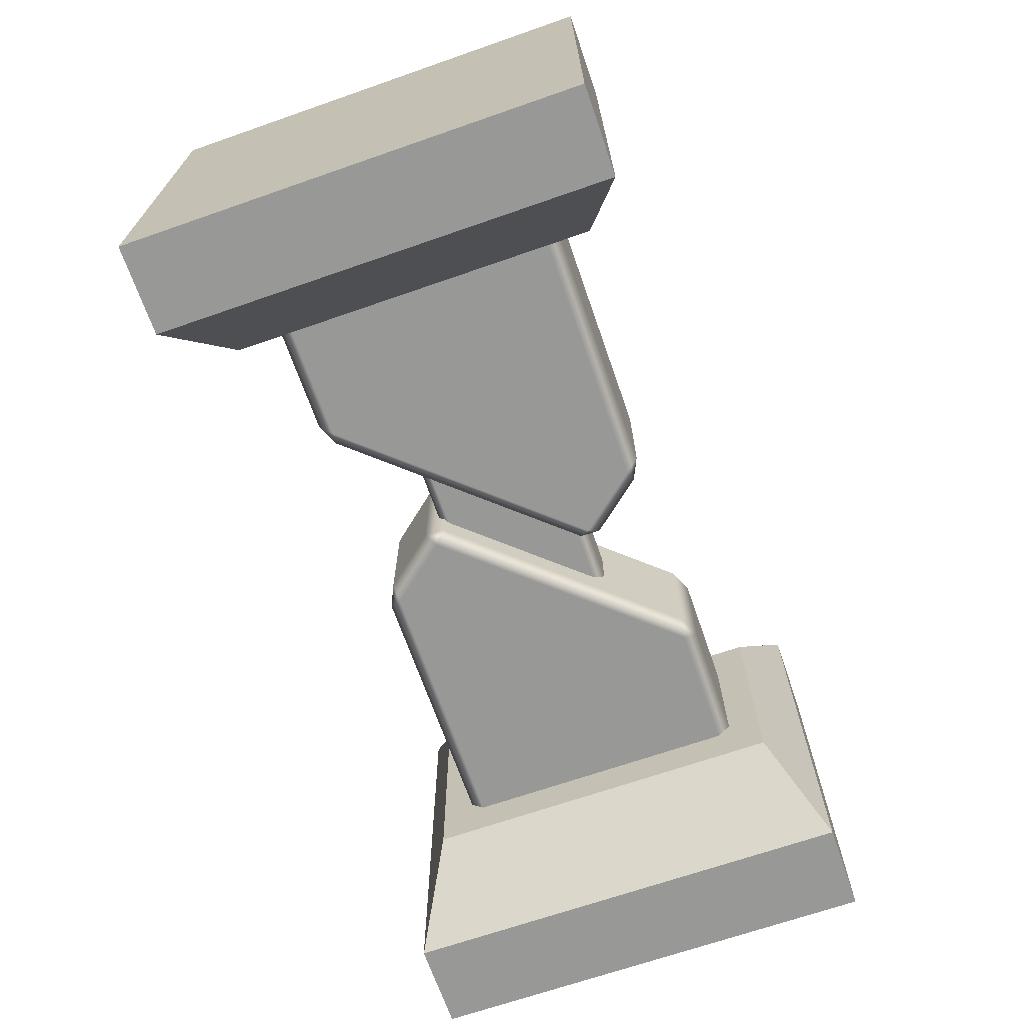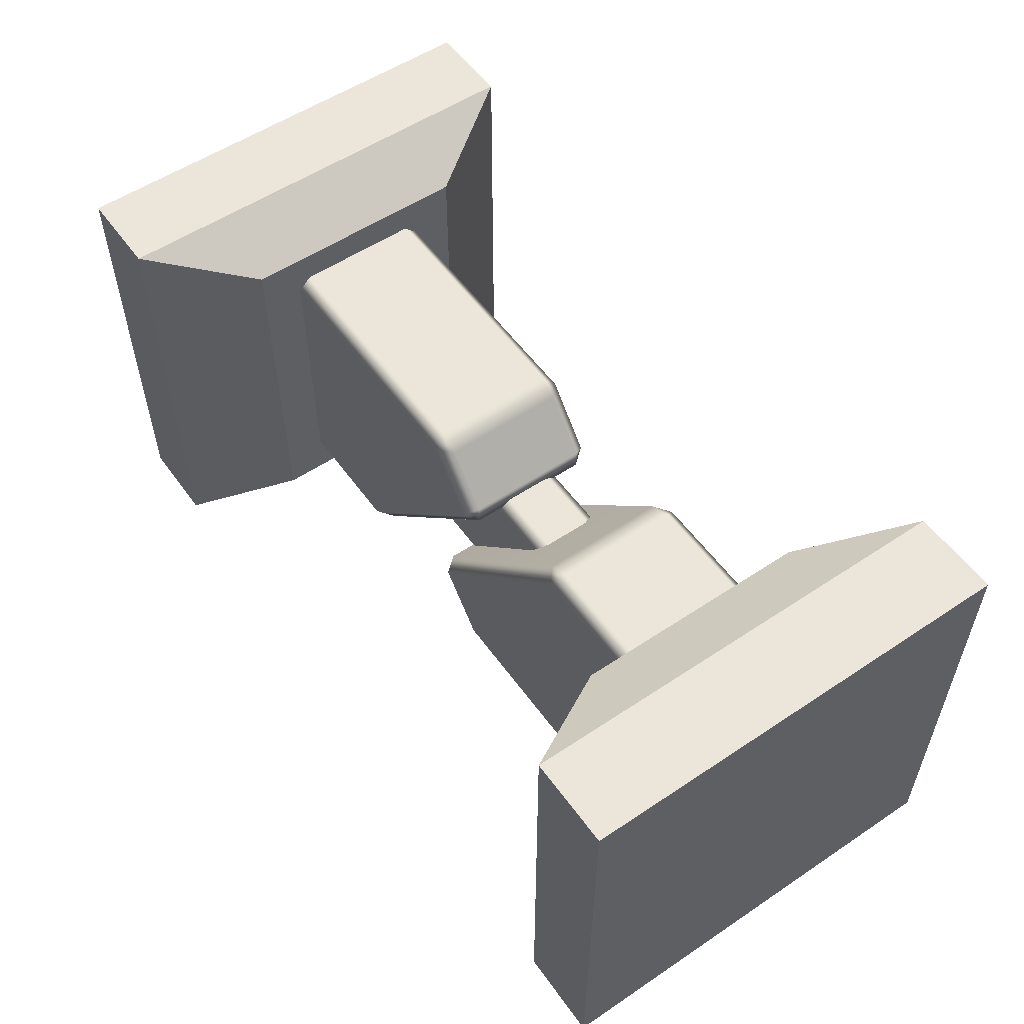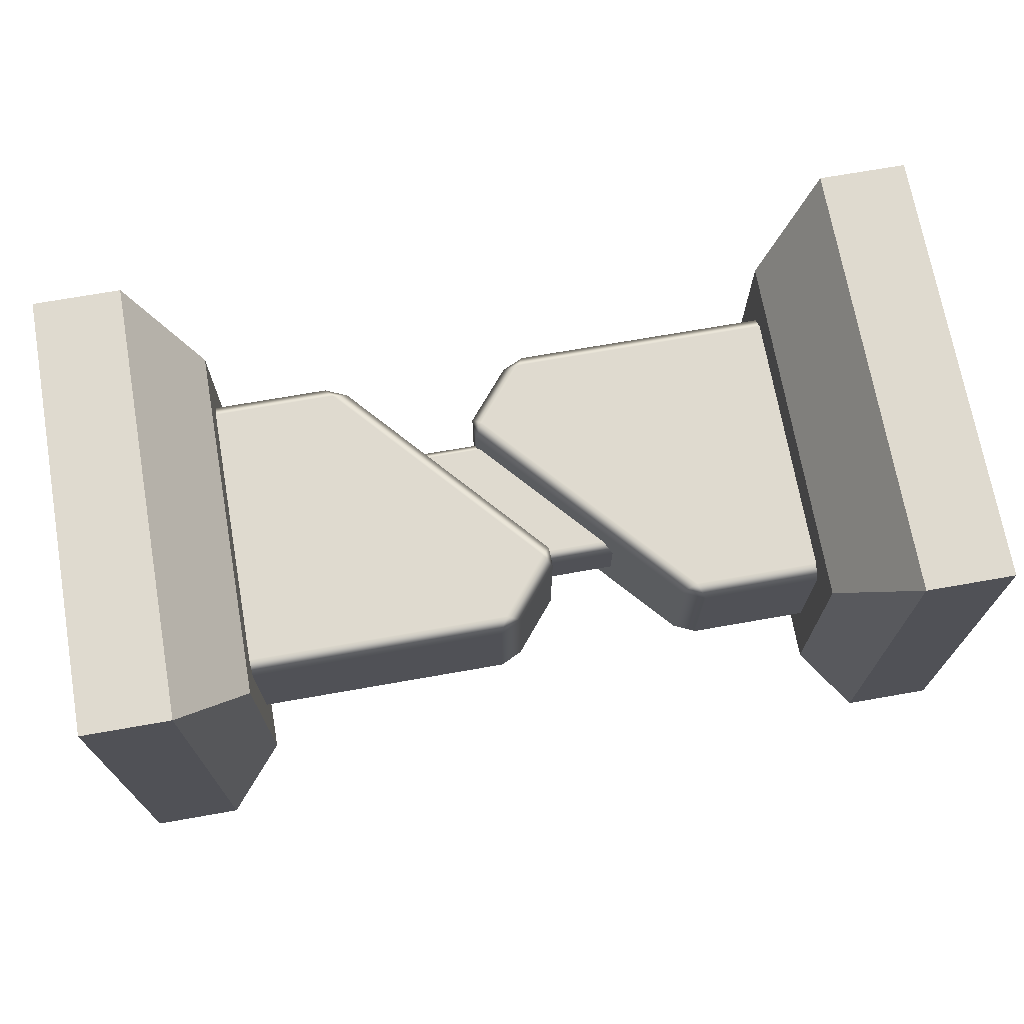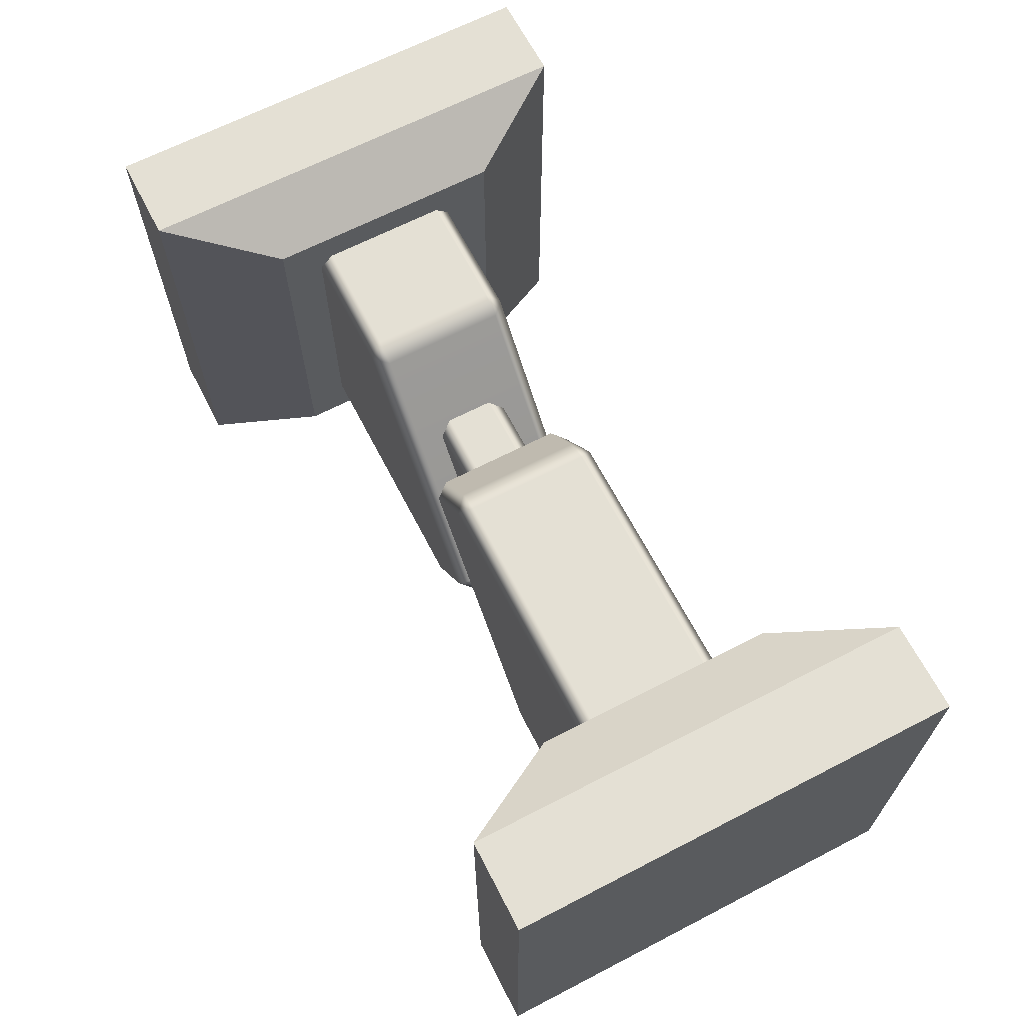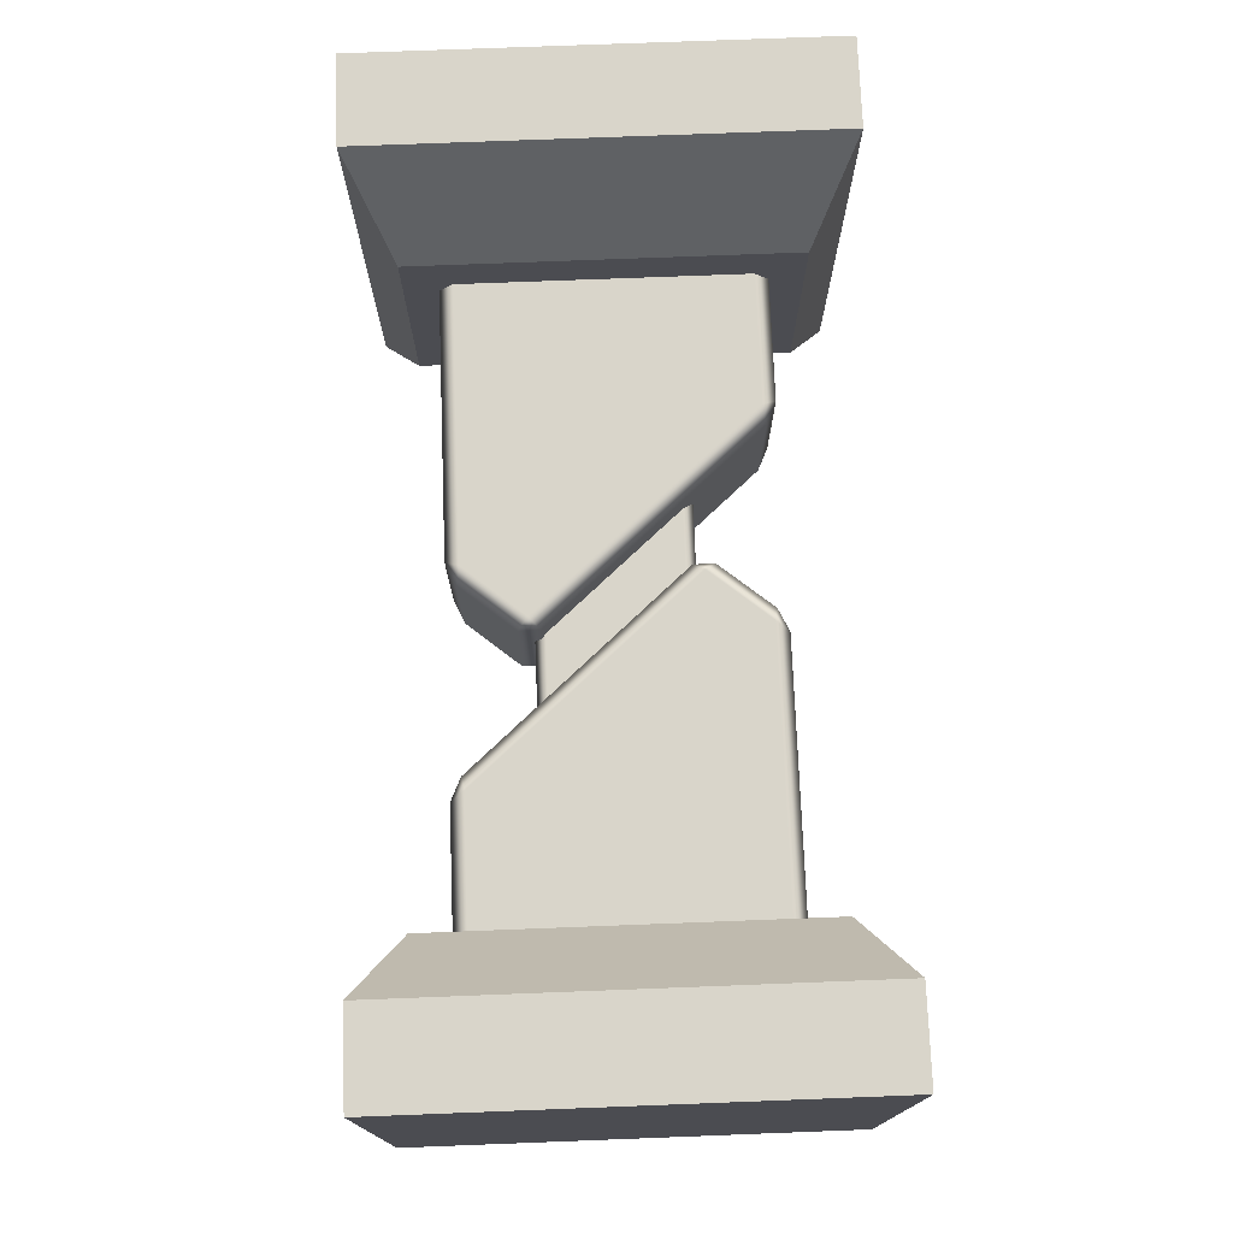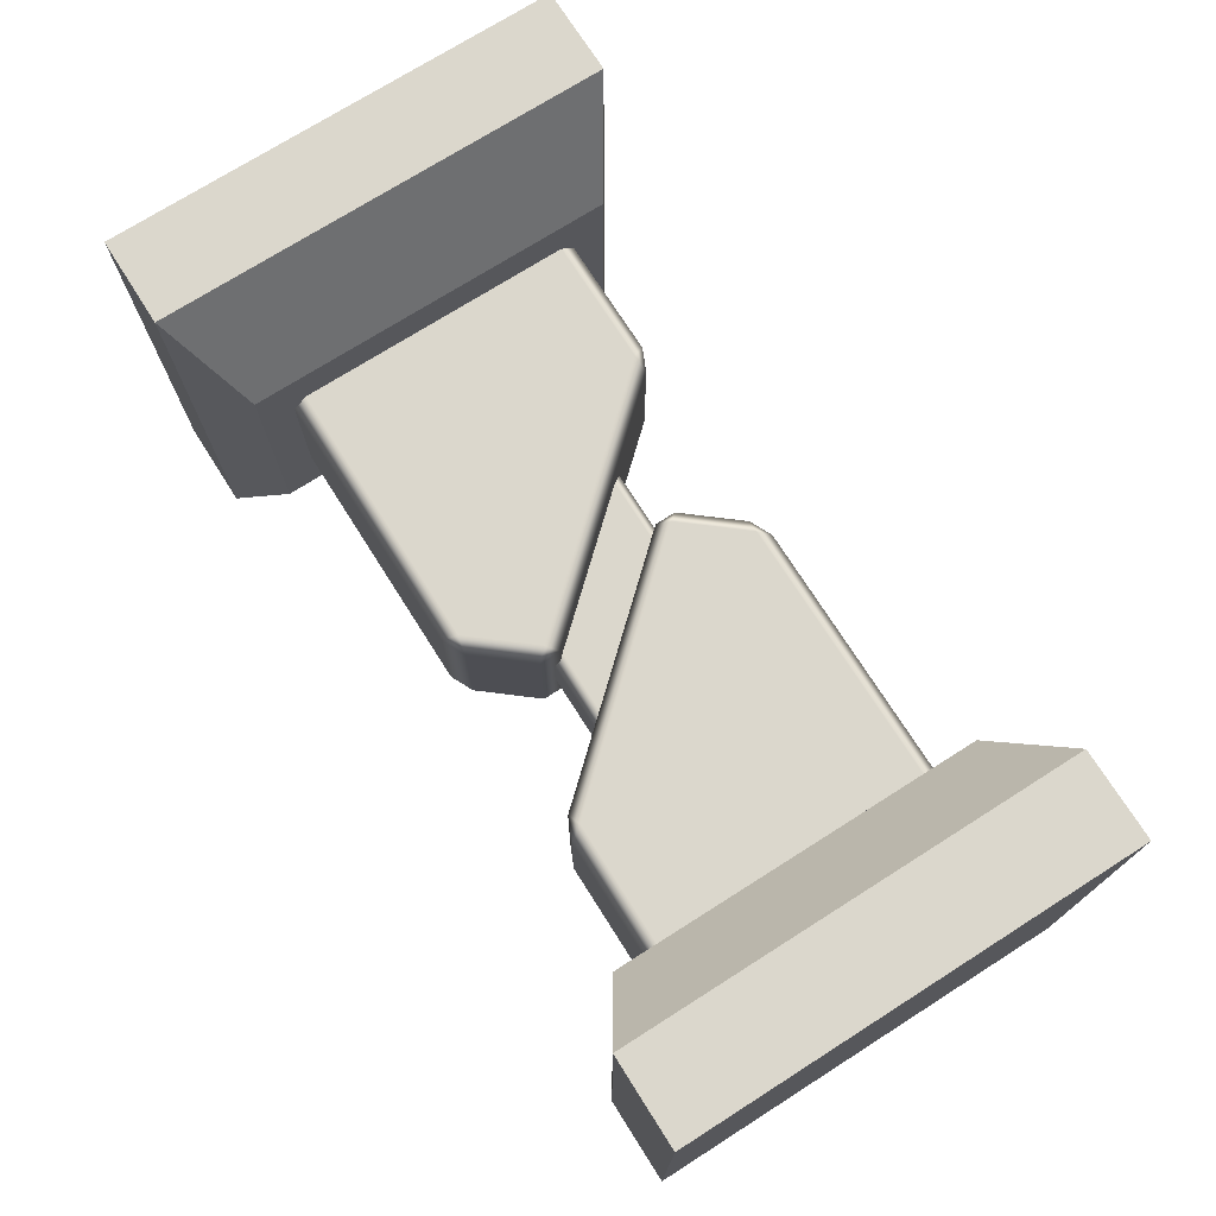
<metadata>
{"format":"obj","ext":"obj","renderer":"f3d","projection":"perspective","resolution":1024,"background":"white","views":[{"elev":-68.4,"azim":-70.8,"up":"+Z"},{"elev":55.2,"azim":-125.2,"up":"+Y"},{"elev":70.7,"azim":-10.0,"up":"+Z"},{"elev":66.1,"azim":62.6,"up":"+Y"},{"elev":74.4,"azim":-92.2,"up":"+Z"},{"elev":73.4,"azim":-122.4,"up":"+Z"}]}
</metadata>
<code>
v -1.5 -0.5 -0.5032
v -1.5 0.5 -0.5032
v -1.303 0.5 -0.5032
v -1.303 -0.5 -0.5032
v -1.303 0.5 0.4968
v -1.303 0.5 -0.5032
v -1.5 0.5 -0.5032
v -1.5 0.5 0.4968
v -1.5 0.5 0.4968
v -1.5 -0.5 0.4968
v -1.303 -0.5 0.4968
v -1.303 0.5 0.4968
v -1.5 -0.5 0.4968
v -1.5 -0.5 -0.5032
v -1.303 -0.5 -0.5032
v -1.303 -0.5 0.4968
v -1.159 -0.4069 0.261
v -1.159 -0.4069 -0.266
v -1.159 0.4069 -0.266
v -1.159 0.4069 0.261
v -1.5 0.5 -0.5032
v -1.5 -0.5 -0.5032
v -1.5 -0.5 0.4968
v -1.5 0.5 0.4968
v -1.303 -0.5 0.4968
v -1.303 -0.5 -0.5032
v -1.159 -0.4069 -0.266
v -1.159 -0.4069 0.261
v -1.303 -0.5 0.4968
v -1.159 -0.4069 0.261
v -1.159 0.4069 0.261
v -1.303 0.5 0.4968
v -1.159 0.4069 0.261
v -1.159 0.4069 -0.266
v -1.303 0.5 -0.5032
v -1.303 0.5 0.4968
v -1.303 0.5 -0.5032
v -1.159 0.4069 -0.266
v -1.159 -0.4069 -0.266
v -1.303 -0.5 -0.5032
v -0.8789 0.303 0.1715
v -1.159 0.303 0.1715
v -1.159 -0.3055 0.1715
v -0.5673 -0.3055 0.1715
v -0.4589 -0.1743 0.1715
v -0.8953 0.333 0.1416
v -1.159 0.333 0.1416
v -0.4393 -0.1512 0.1416
v -0.8455 0.3104 0.1416
v -1.159 -0.3355 0.1416
v -0.5832 -0.3355 0.1416
v -0.5341 -0.3124 0.1416
v -0.4386 -0.1968 0.1416
v -0.8455 0.3104 -0.1351
v -0.8455 0.3104 0.1416
v -0.4393 -0.1512 0.1416
v -0.4393 -0.1512 -0.1351
v -0.4386 -0.1968 0.1416
v -0.4386 -0.1968 -0.1351
v -0.5341 -0.3124 -0.1351
v -0.5341 -0.3124 0.1416
v -0.4589 -0.1743 0.1715
v -0.4589 -0.1743 -0.1651
v -1.159 0.333 -0.1351
v -1.159 0.333 0.1416
v -0.8953 0.333 0.1416
v -0.8953 0.333 -0.1351
v -0.8455 0.3104 0.1416
v -0.8455 0.3104 -0.1351
v -0.8789 0.303 0.1715
v -0.8789 0.303 -0.1651
v -1.159 -0.3355 0.1416
v -1.159 -0.3355 -0.1351
v -0.5832 -0.3355 -0.1351
v -0.5832 -0.3355 0.1416
v -0.5341 -0.3124 -0.1351
v -0.5341 -0.3124 0.1416
v -0.5673 -0.3055 0.1715
v -0.5673 -0.3055 -0.1651
v -0.5673 -0.3055 -0.1651
v -1.159 -0.3055 -0.1651
v -1.159 0.303 -0.1651
v -0.8789 0.303 -0.1651
v -0.4589 -0.1743 -0.1651
v -0.5832 -0.3355 -0.1351
v -1.159 -0.3355 -0.1351
v -0.4386 -0.1968 -0.1351
v -0.5341 -0.3124 -0.1351
v -1.159 0.333 -0.1351
v -0.8953 0.333 -0.1351
v -0.8455 0.3104 -0.1351
v -0.4393 -0.1512 -0.1351
v 0.3034 0.5 0.5032
v 0.3034 -0.5 0.5032
v 0.5 -0.5 0.5032
v 0.5 0.5 0.5032
v 0.3034 0.5 -0.4968
v 0.3034 0.5 0.5032
v 0.5 0.5 0.5032
v 0.5 0.5 -0.4968
v 0.5 0.5 -0.4968
v 0.5 -0.5 -0.4968
v 0.3034 -0.5 -0.4968
v 0.3034 0.5 -0.4968
v 0.5 -0.5 -0.4968
v 0.5 -0.5 0.5032
v 0.3034 -0.5 0.5032
v 0.3034 -0.5 -0.4968
v 0.159 -0.4069 -0.261
v 0.159 -0.4069 0.266
v 0.159 0.4069 0.266
v 0.159 0.4069 -0.261
v 0.5 -0.5 -0.4968
v 0.5 0.5 -0.4968
v 0.5 0.5 0.5032
v 0.5 -0.5 0.5032
v 0.3034 -0.5 -0.4968
v 0.3034 -0.5 0.5032
v 0.159 -0.4069 0.266
v 0.159 -0.4069 -0.261
v 0.3034 0.5 -0.4968
v 0.3034 -0.5 -0.4968
v 0.159 -0.4069 -0.261
v 0.159 0.4069 -0.261
v 0.159 0.4069 -0.261
v 0.159 0.4069 0.266
v 0.3034 0.5 0.5032
v 0.3034 0.5 -0.4968
v 0.159 0.4069 0.266
v 0.159 -0.4069 0.266
v 0.3034 -0.5 0.5032
v 0.3034 0.5 0.5032
v -0.3013 -0.1393 0.08539
v -0.5382 0.1407 0.08539
v -0.7255 0.141 0.08539
v -0.4809 -0.1396 0.08539
v -0.7452 0.1636 -0.04899
v -0.7452 0.1636 0.05539
v -0.5576 0.1636 0.05539
v -0.5576 0.1636 -0.04899
v -0.7255 0.141 0.08539
v -0.5382 0.1407 0.08539
v -0.5382 0.1407 -0.07898
v -0.7255 0.141 -0.07898
v -0.5382 0.1407 -0.07898
v -0.3013 -0.1393 -0.07898
v -0.4809 -0.1396 -0.07898
v -0.7255 0.141 -0.07898
v -0.2819 -0.1622 -0.04899
v -0.2819 -0.1622 0.05539
v -0.4612 -0.1622 0.05539
v -0.4612 -0.1622 -0.04899
v -0.3013 -0.1393 0.08539
v -0.4809 -0.1396 0.08539
v -0.4809 -0.1396 -0.07898
v -0.3013 -0.1393 -0.07898
v -0.4327 0.3042 0.1715
v -0.5411 0.173 0.1715
v -0.1211 -0.3042 0.1715
v 0.159 0.3042 0.1715
v 0.159 -0.3042 0.1715
v -0.1047 -0.3342 0.1416
v 0.159 -0.3342 0.1416
v -0.5607 0.1499 0.1416
v -0.1545 -0.3117 0.1416
v 0.159 0.3342 0.1416
v -0.4168 0.3342 0.1416
v -0.4659 0.3111 0.1416
v -0.5614 0.1955 0.1416
v 0.159 -0.3342 -0.1351
v 0.159 -0.3342 0.1416
v -0.1047 -0.3342 0.1416
v -0.1047 -0.3342 -0.1351
v -0.1545 -0.3117 0.1416
v -0.1545 -0.3117 -0.1351
v -0.1211 -0.3042 0.1715
v -0.1211 -0.3042 -0.1651
v -0.1545 -0.3117 -0.1351
v -0.1545 -0.3117 0.1416
v -0.5607 0.1499 0.1416
v -0.5607 0.1499 -0.1351
v -0.5614 0.1955 0.1416
v -0.5614 0.1955 -0.1351
v -0.4659 0.3111 -0.1351
v -0.4659 0.3111 0.1416
v -0.5411 0.173 0.1715
v -0.5411 0.173 -0.1651
v 0.159 0.3342 0.1416
v 0.159 0.3342 -0.1351
v -0.4168 0.3342 -0.1351
v -0.4168 0.3342 0.1416
v -0.4659 0.3111 -0.1351
v -0.4659 0.3111 0.1416
v -0.4327 0.3042 0.1715
v -0.4327 0.3042 -0.1651
v -0.1211 -0.3042 -0.1651
v -0.5411 0.173 -0.1651
v -0.4327 0.3042 -0.1651
v 0.159 0.3042 -0.1651
v 0.159 -0.3042 -0.1651
v -0.4168 0.3342 -0.1351
v 0.159 0.3342 -0.1351
v -0.5614 0.1955 -0.1351
v -0.4659 0.3111 -0.1351
v 0.159 -0.3342 -0.1351
v -0.1047 -0.3342 -0.1351
v -0.1545 -0.3117 -0.1351
v -0.5607 0.1499 -0.1351
g Rod_Short
f 1 2 3
f 1 3 4
f 5 6 7
f 5 7 8
f 9 10 11
f 9 11 12
f 13 14 15
f 13 15 16
f 17 18 19
f 17 19 20
f 21 22 23
f 21 23 24
f 25 26 27
f 25 27 28
f 29 30 31
f 29 31 32
f 33 34 35
f 33 35 36
f 37 38 39
f 37 39 40
f 41 42 43
f 43 44 41
f 44 45 41
f 42 41 46
f 42 46 47
f 41 45 48
f 41 48 49
f 50 44 43
f 50 51 44
f 52 45 44
f 52 53 45
f 54 55 56
f 54 56 57
f 58 57 56
f 58 59 57
f 58 60 59
f 58 61 60
f 56 62 58
f 59 63 57
f 64 65 66
f 64 66 67
f 68 67 66
f 68 69 67
f 66 70 68
f 71 67 69
f 72 73 74
f 72 74 75
f 75 74 76
f 75 76 77
f 77 78 75
f 74 79 76
f 80 81 82
f 82 83 80
f 83 84 80
f 81 80 85
f 81 85 86
f 80 84 87
f 80 87 88
f 89 83 82
f 89 90 83
f 91 84 83
f 91 92 84
f 93 94 95
f 93 95 96
f 97 98 99
f 97 99 100
f 101 102 103
f 101 103 104
f 105 106 107
f 105 107 108
f 109 110 111
f 109 111 112
f 113 114 115
f 113 115 116
f 117 118 119
f 117 119 120
f 121 122 123
f 121 123 124
f 125 126 127
f 125 127 128
f 129 130 131
f 129 131 132
f 133 134 135
f 133 135 136
f 137 138 139
f 137 139 140
f 139 138 141
f 139 141 142
f 143 137 140
f 143 144 137
f 145 146 147
f 145 147 148
f 149 150 151
f 149 151 152
f 153 151 150
f 153 154 151
f 149 152 155
f 149 155 156
f 157 158 159
f 159 160 157
f 159 161 160
f 161 159 162
f 161 162 163
f 159 158 164
f 159 164 165
f 166 157 160
f 166 167 157
f 168 158 157
f 168 169 158
f 170 171 172
f 170 172 173
f 174 173 172
f 174 175 173
f 174 172 176
f 177 173 175
f 178 179 180
f 178 180 181
f 182 181 180
f 182 183 181
f 182 184 183
f 182 185 184
f 186 182 180
f 183 187 181
f 188 189 190
f 188 190 191
f 191 190 192
f 191 192 193
f 193 194 191
f 190 195 192
f 196 197 198
f 198 199 196
f 199 200 196
f 199 198 201
f 199 201 202
f 198 197 203
f 198 203 204
f 205 196 200
f 205 206 196
f 207 197 196
f 207 208 197

</code>
